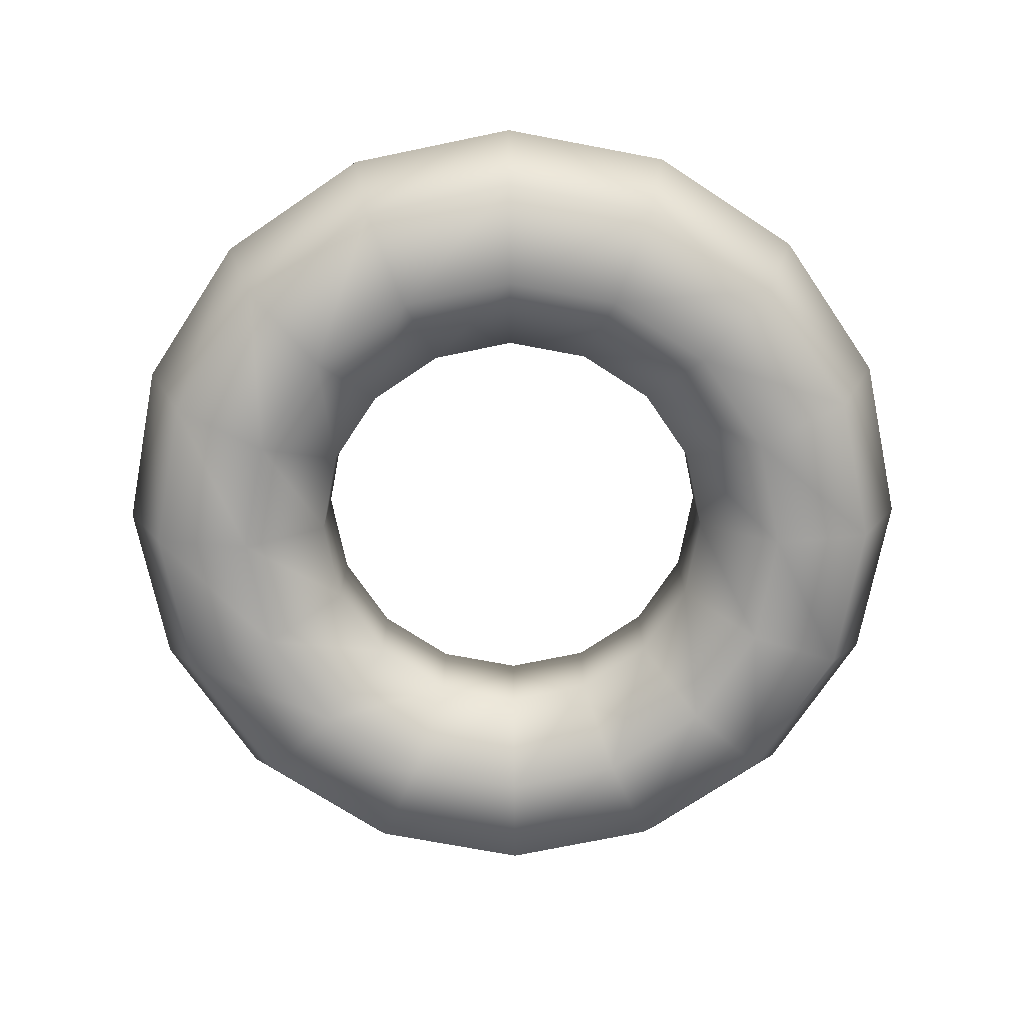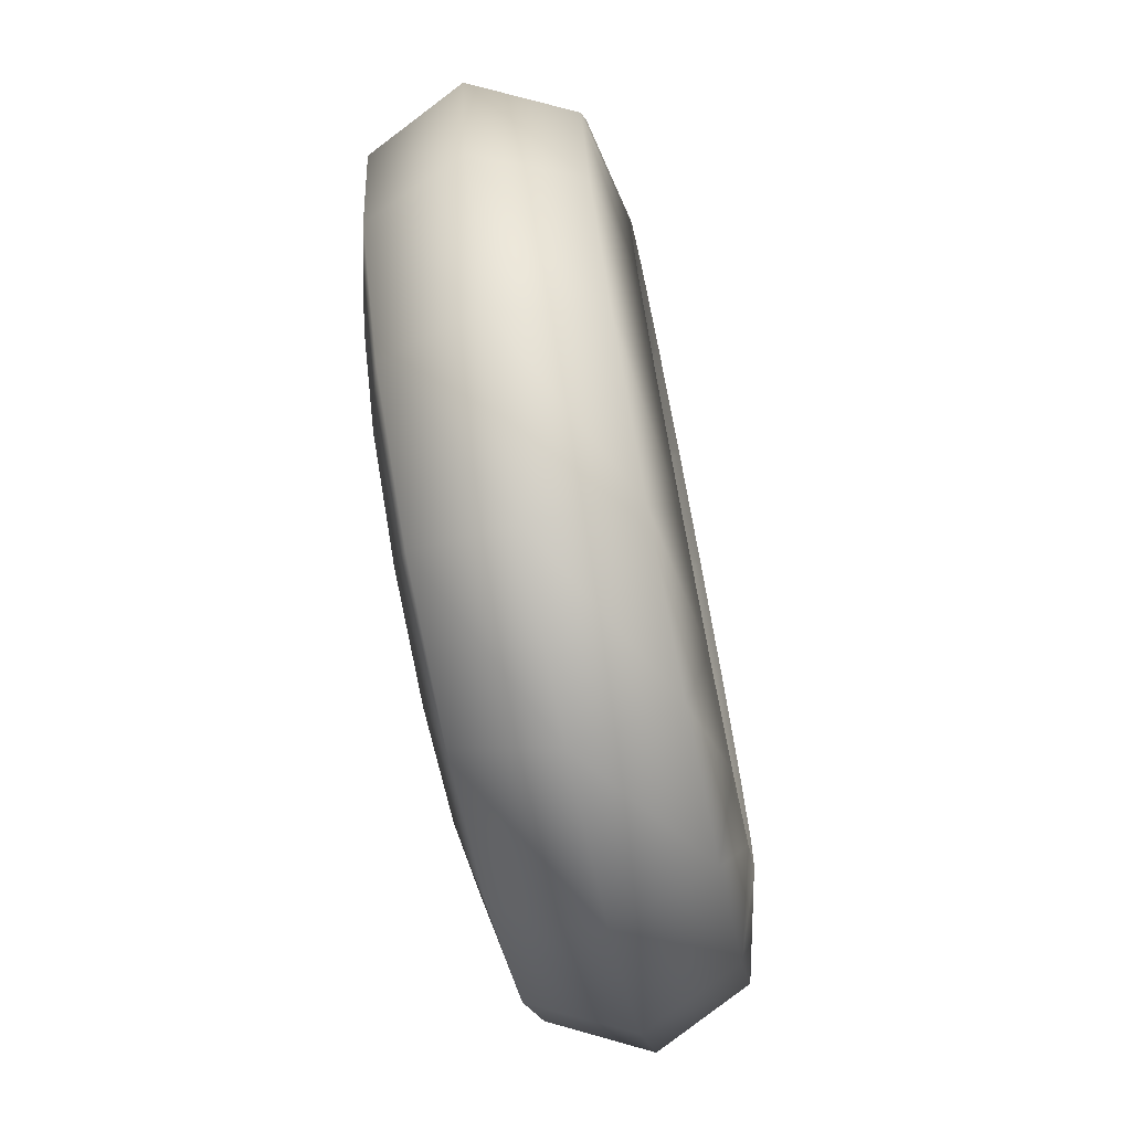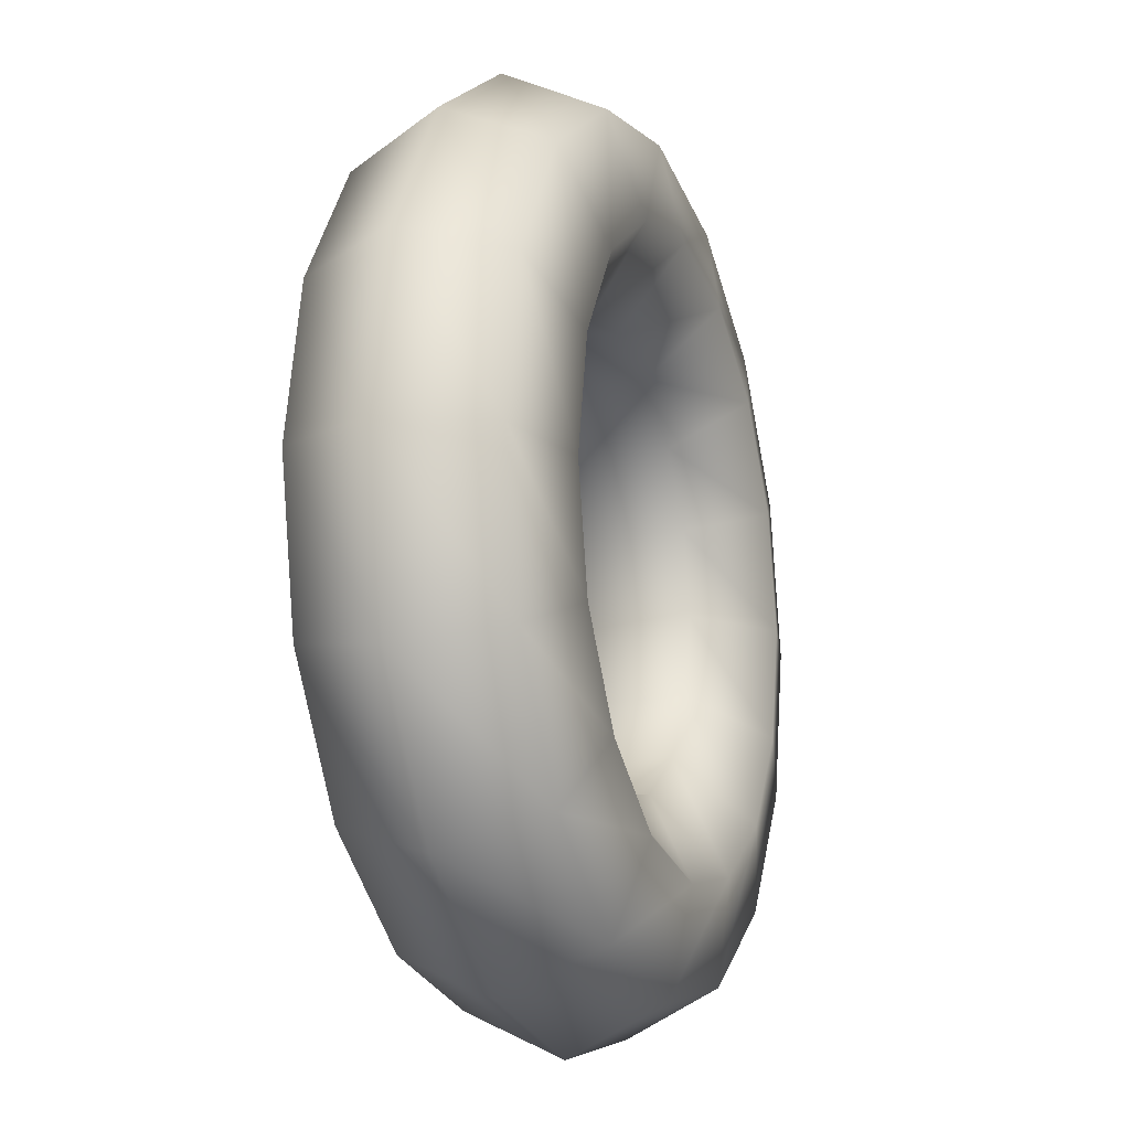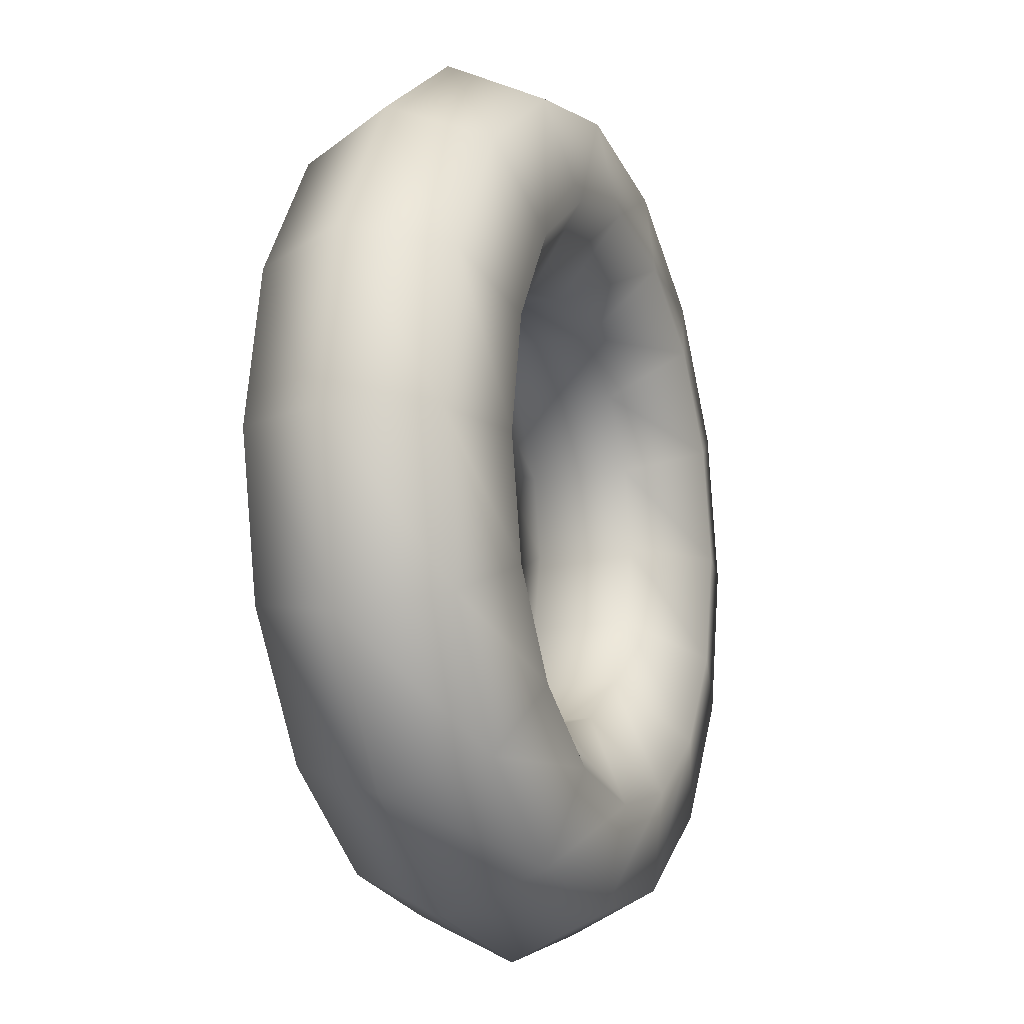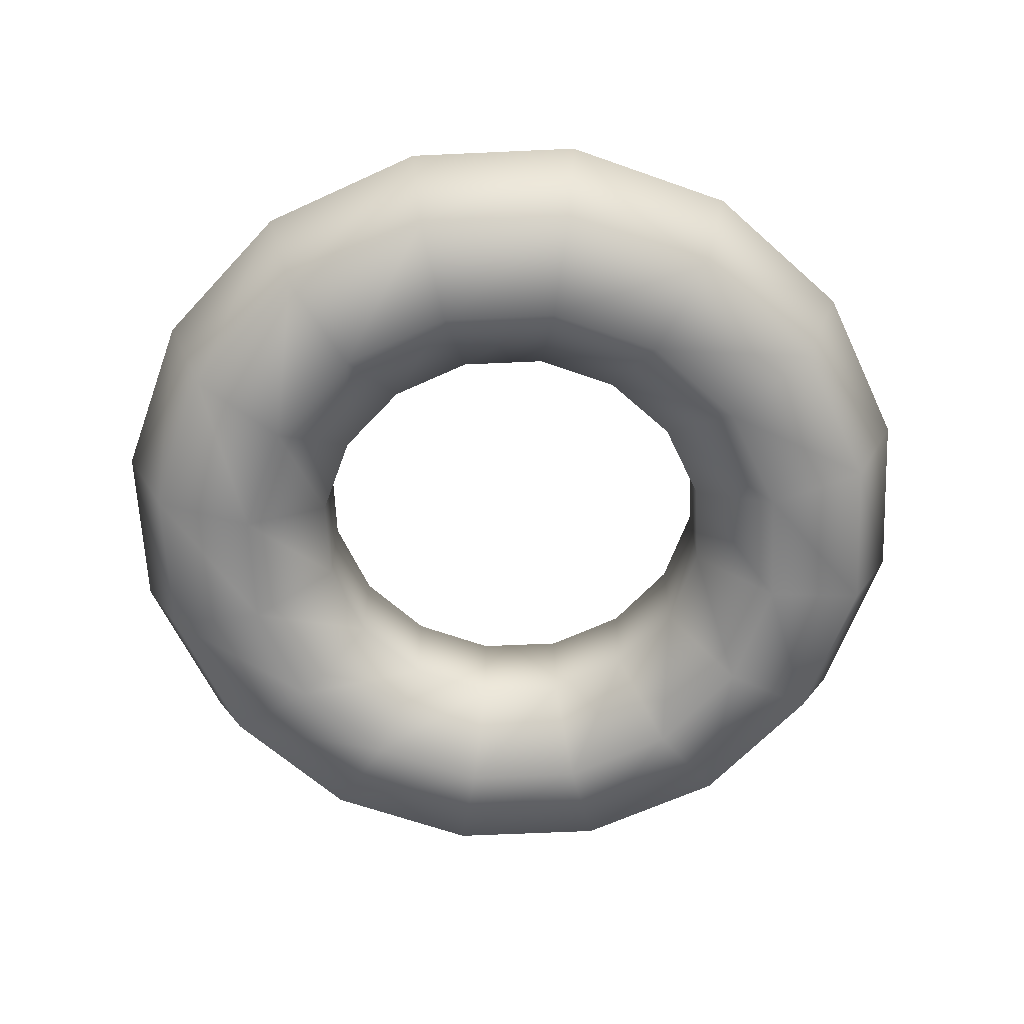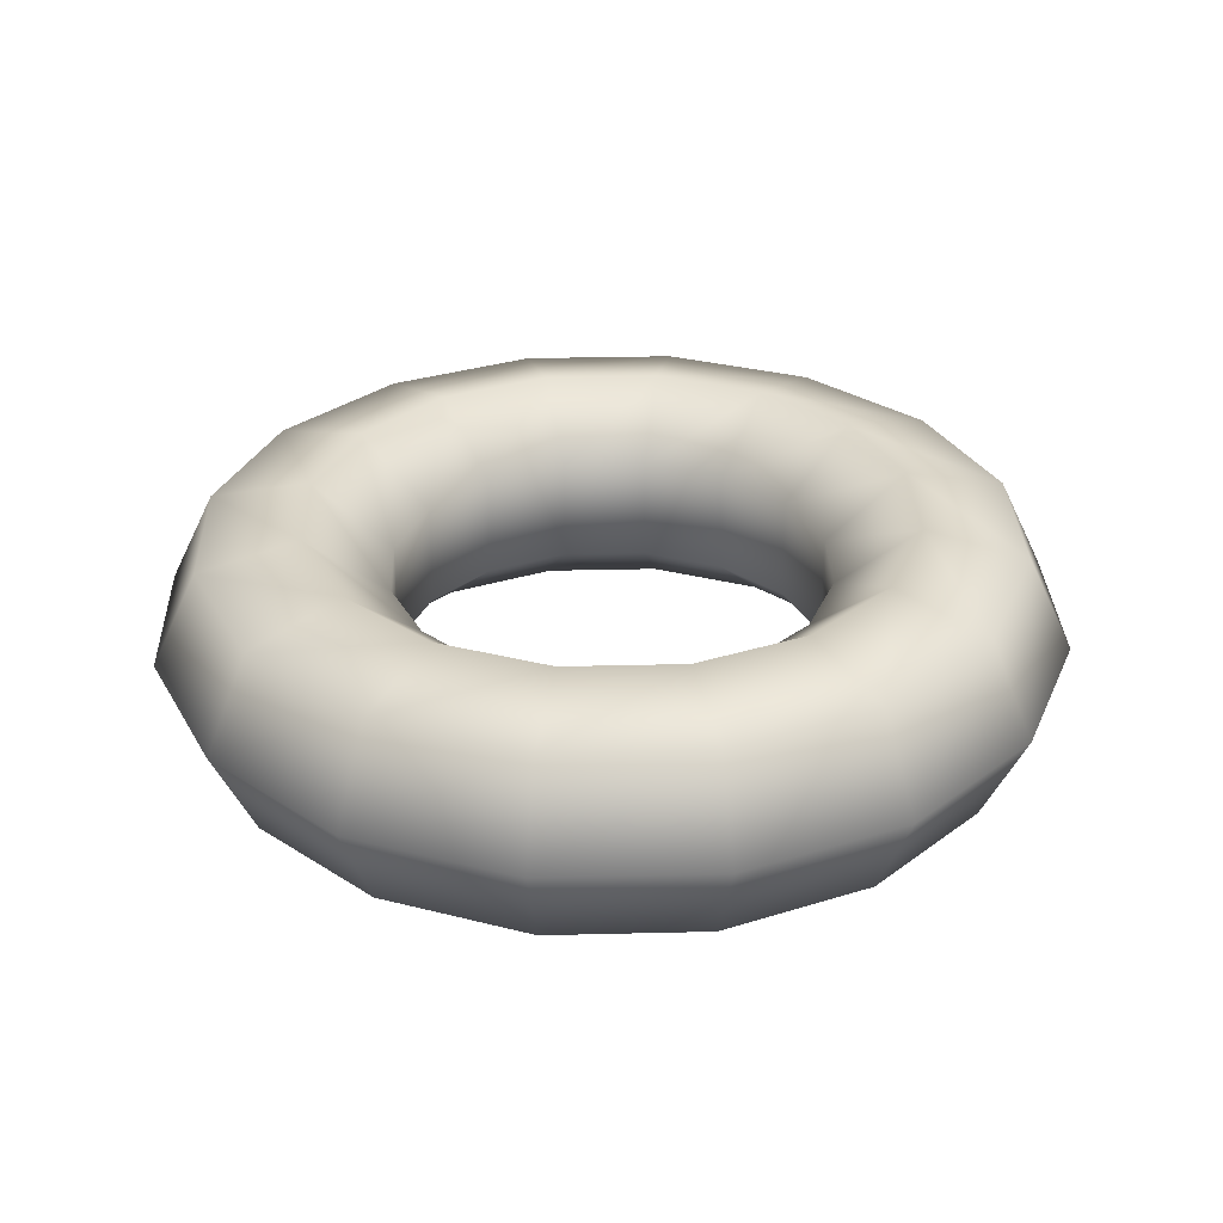
<metadata>
{"format":"obj","ext":"obj","renderer":"f3d","projection":"perspective","resolution":1024,"background":"white","views":[{"elev":-71.6,"azim":23.0,"up":"+Y"},{"elev":-72.0,"azim":101.4,"up":"+Z"},{"elev":-15.7,"azim":-70.4,"up":"+Z"},{"elev":-12.7,"azim":111.5,"up":"+Z"},{"elev":-62.8,"azim":-143.6,"up":"+Y"},{"elev":30.3,"azim":99.2,"up":"+Y"}]}
</metadata>
<code>
o torusB_m_Torus.003
v 0.37 0 0
v 0.3323 0.07818 0
v 0.2477 0.09749 0
v 0.1799 0.04339 0
v 0.1799 -0.04339 0
v 0.2477 -0.09749 0
v 0.3323 -0.07818 0
v 0.3418 0 -0.1416
v 0.307 0.07818 -0.1272
v 0.2289 0.09749 -0.09481
v 0.1662 0.04339 -0.06885
v 0.1662 -0.04339 -0.06885
v 0.2289 -0.09749 -0.09481
v 0.307 -0.07818 -0.1272
v 0.2616 0 -0.2616
v 0.235 0.07818 -0.235
v 0.1752 0.09749 -0.1752
v 0.1272 0.04339 -0.1272
v 0.1272 -0.04339 -0.1272
v 0.1752 -0.09749 -0.1752
v 0.235 -0.07818 -0.235
v 0.1416 0 -0.3418
v 0.1272 0.07818 -0.307
v 0.09481 0.09749 -0.2289
v 0.06885 0.04339 -0.1662
v 0.06885 -0.04339 -0.1662
v 0.09481 -0.09749 -0.2289
v 0.1272 -0.07818 -0.307
v 0 0 -0.37
v 0 0.07818 -0.3323
v 0 0.09749 -0.2477
v 0 0.04339 -0.1799
v 0 -0.04339 -0.1799
v 0 -0.09749 -0.2477
v 0 -0.07818 -0.3323
v -0.1416 0 -0.3418
v -0.1272 0.07818 -0.307
v -0.09481 0.09749 -0.2289
v -0.06885 0.04339 -0.1662
v -0.06885 -0.04339 -0.1662
v -0.09481 -0.09749 -0.2289
v -0.1272 -0.07818 -0.307
v -0.2616 0 -0.2616
v -0.235 0.07818 -0.235
v -0.1752 0.09749 -0.1752
v -0.1272 0.04339 -0.1272
v -0.1272 -0.04339 -0.1272
v -0.1752 -0.09749 -0.1752
v -0.235 -0.07818 -0.235
v -0.3418 0 -0.1416
v -0.307 0.07818 -0.1272
v -0.2289 0.09749 -0.09481
v -0.1662 0.04339 -0.06885
v -0.1662 -0.04339 -0.06885
v -0.2289 -0.09749 -0.09481
v -0.307 -0.07818 -0.1272
v -0.37 0 -0
v -0.3323 0.07818 -0
v -0.2477 0.09749 -0
v -0.1799 0.04339 -0
v -0.1799 -0.04339 -0
v -0.2477 -0.09749 -0
v -0.3323 -0.07818 -0
v -0.3418 0 0.1416
v -0.307 0.07818 0.1272
v -0.2289 0.09749 0.09481
v -0.1662 0.04339 0.06885
v -0.1662 -0.04339 0.06885
v -0.2289 -0.09749 0.09481
v -0.307 -0.07818 0.1272
v -0.2616 0 0.2616
v -0.235 0.07818 0.235
v -0.1752 0.09749 0.1752
v -0.1272 0.04339 0.1272
v -0.1272 -0.04339 0.1272
v -0.1752 -0.09749 0.1752
v -0.235 -0.07818 0.235
v -0.1416 0 0.3418
v -0.1272 0.07818 0.307
v -0.09481 0.09749 0.2289
v -0.06885 0.04339 0.1662
v -0.06885 -0.04339 0.1662
v -0.09481 -0.09749 0.2289
v -0.1272 -0.07818 0.307
v 0 0 0.37
v 0 0.07818 0.3323
v 0 0.09749 0.2477
v 0 0.04339 0.1799
v 0 -0.04339 0.1799
v 0 -0.09749 0.2477
v 0 -0.07818 0.3323
v 0.1416 0 0.3418
v 0.1272 0.07818 0.307
v 0.09481 0.09749 0.2289
v 0.06885 0.04339 0.1662
v 0.06885 -0.04339 0.1662
v 0.09481 -0.09749 0.2289
v 0.1272 -0.07818 0.307
v 0.2616 0 0.2616
v 0.235 0.07818 0.235
v 0.1752 0.09749 0.1752
v 0.1272 0.04339 0.1272
v 0.1272 -0.04339 0.1272
v 0.1752 -0.09749 0.1752
v 0.235 -0.07818 0.235
v 0.3418 0 0.1416
v 0.307 0.07818 0.1272
v 0.2289 0.09749 0.09481
v 0.1662 0.04339 0.06885
v 0.1662 -0.04339 0.06885
v 0.2289 -0.09749 0.09481
v 0.307 -0.07818 0.1272
f 1 8 9 2
f 2 9 10 3
f 3 10 11 4
f 4 11 12 5
f 5 12 13 6
f 6 13 14 7
f 7 14 8 1
f 8 15 16 9
f 9 16 17 10
f 10 17 18 11
f 11 18 19 12
f 12 19 20 13
f 13 20 21 14
f 14 21 15 8
f 15 22 23 16
f 16 23 24 17
f 17 24 25 18
f 18 25 26 19
f 19 26 27 20
f 20 27 28 21
f 21 28 22 15
f 22 29 30 23
f 23 30 31 24
f 24 31 32 25
f 25 32 33 26
f 26 33 34 27
f 27 34 35 28
f 28 35 29 22
f 29 36 37 30
f 30 37 38 31
f 31 38 39 32
f 32 39 40 33
f 33 40 41 34
f 34 41 42 35
f 35 42 36 29
f 36 43 44 37
f 37 44 45 38
f 38 45 46 39
f 39 46 47 40
f 40 47 48 41
f 41 48 49 42
f 42 49 43 36
f 43 50 51 44
f 44 51 52 45
f 45 52 53 46
f 46 53 54 47
f 47 54 55 48
f 48 55 56 49
f 49 56 50 43
f 50 57 58 51
f 51 58 59 52
f 52 59 60 53
f 53 60 61 54
f 54 61 62 55
f 55 62 63 56
f 56 63 57 50
f 57 64 65 58
f 58 65 66 59
f 59 66 67 60
f 60 67 68 61
f 61 68 69 62
f 62 69 70 63
f 63 70 64 57
f 64 71 72 65
f 65 72 73 66
f 66 73 74 67
f 67 74 75 68
f 68 75 76 69
f 69 76 77 70
f 70 77 71 64
f 71 78 79 72
f 72 79 80 73
f 73 80 81 74
f 74 81 82 75
f 75 82 83 76
f 76 83 84 77
f 77 84 78 71
f 78 85 86 79
f 79 86 87 80
f 80 87 88 81
f 81 88 89 82
f 82 89 90 83
f 83 90 91 84
f 84 91 85 78
f 85 92 93 86
f 86 93 94 87
f 87 94 95 88
f 88 95 96 89
f 89 96 97 90
f 90 97 98 91
f 91 98 92 85
f 92 99 100 93
f 93 100 101 94
f 94 101 102 95
f 95 102 103 96
f 96 103 104 97
f 97 104 105 98
f 98 105 99 92
f 99 106 107 100
f 100 107 108 101
f 101 108 109 102
f 102 109 110 103
f 103 110 111 104
f 104 111 112 105
f 105 112 106 99
f 106 1 2 107
f 107 2 3 108
f 108 3 4 109
f 109 4 5 110
f 110 5 6 111
f 111 6 7 112
f 112 7 1 106

</code>
